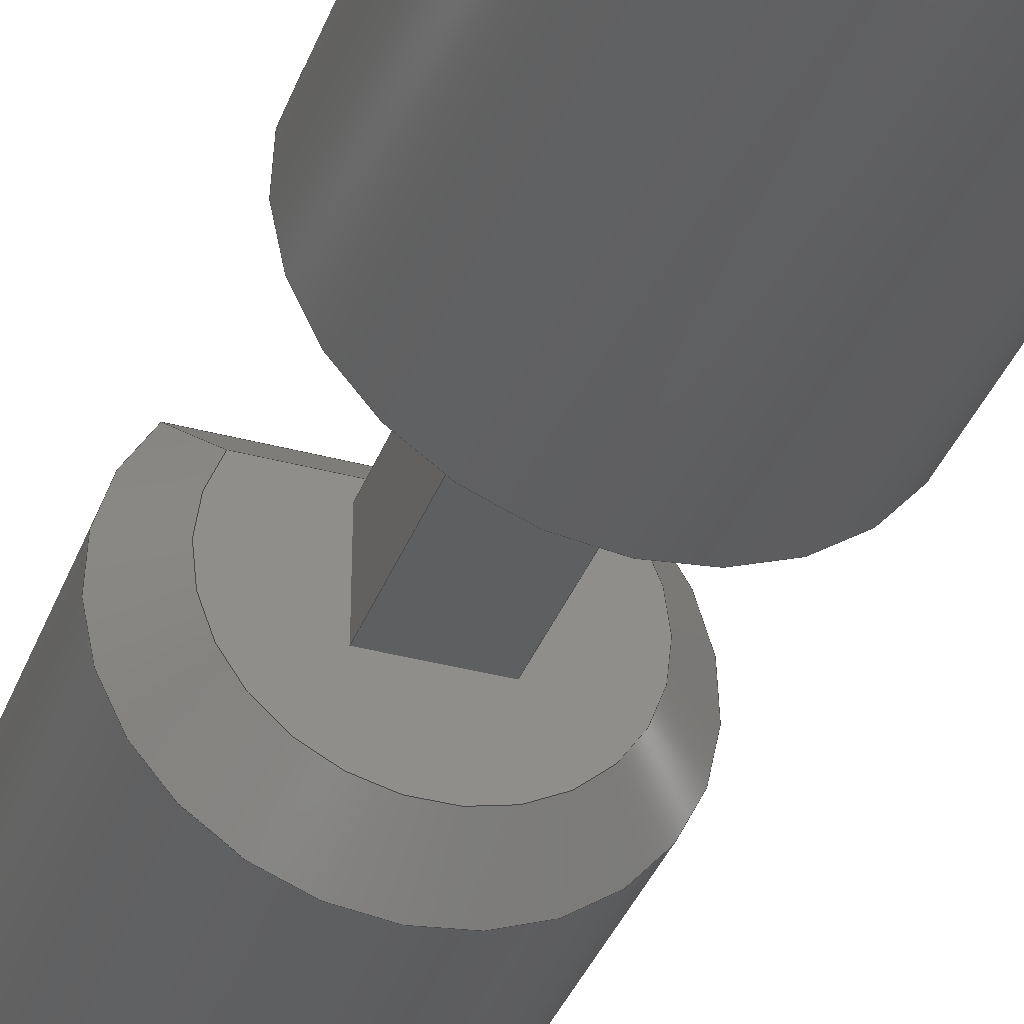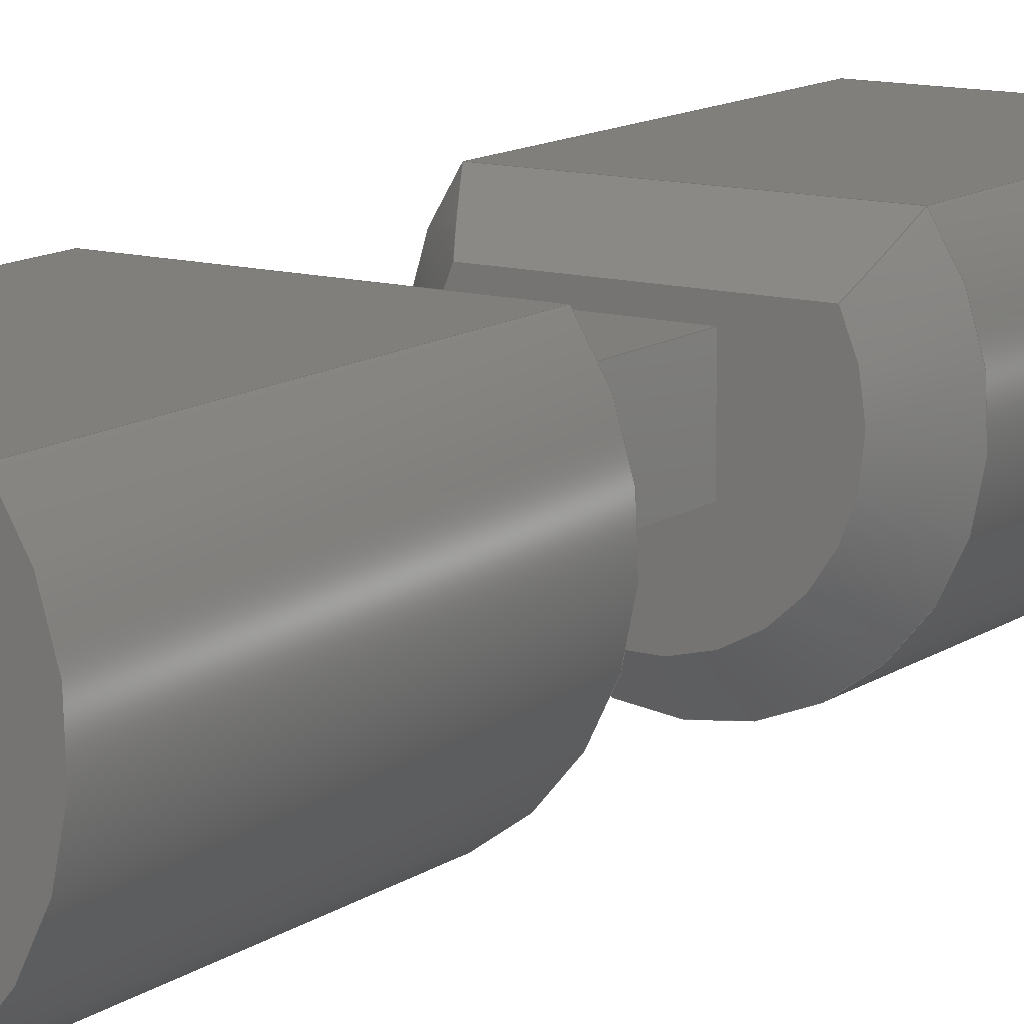
<metadata>
{"format":"step","ext":"step","renderer":"f3d","projection":"perspective","resolution":1024,"background":"white","views":[{"elev":-36.8,"azim":160.7,"up":"+Y"},{"elev":12.5,"azim":33.2,"up":"+Y"}]}
</metadata>
<code>
ISO-10303-21;
DATA;
#1 = APPLICATION_PROTOCOL_DEFINITION('international standard',
  'automotive_design',2000,#2);
#2 = APPLICATION_CONTEXT(
  'core data for automotive mechanical design processes');
#3 = SHAPE_DEFINITION_REPRESENTATION(#4,#10);
#4 = PRODUCT_DEFINITION_SHAPE('','',#5);
#5 = PRODUCT_DEFINITION('design','',#6,#9);
#6 = PRODUCT_DEFINITION_FORMATION('','',#7);
#7 = PRODUCT('Open CASCADE STEP translator 7.6 2',
  'Open CASCADE STEP translator 7.6 2','',(#8));
#8 = PRODUCT_CONTEXT('',#2,'mechanical');
#9 = PRODUCT_DEFINITION_CONTEXT('part definition',#2,'design');
#10 = ADVANCED_BREP_SHAPE_REPRESENTATION('',(#11,#15),#423);
#11 = AXIS2_PLACEMENT_3D('',#12,#13,#14);
#12 = CARTESIAN_POINT('',(0,0,0));
#13 = DIRECTION('',(0,0,1));
#14 = DIRECTION('',(1,0,-0));
#15 = MANIFOLD_SOLID_BREP('',#16);
#16 = CLOSED_SHELL('',(#17,#59,#81,#115,#125,#142,#186,#217,#241,#265,
    #282,#313,#347,#364,#396,#413));
#17 = ADVANCED_FACE('',(#18),#54,.T.);
#18 = FACE_BOUND('',#19,.T.);
#19 = EDGE_LOOP('',(#20,#30,#39,#47));
#20 = ORIENTED_EDGE('',*,*,#21,.T.);
#21 = EDGE_CURVE('',#22,#24,#26,.T.);
#22 = VERTEX_POINT('',#23);
#23 = CARTESIAN_POINT('',(-3.074,2.4,-2.55));
#24 = VERTEX_POINT('',#25);
#25 = CARTESIAN_POINT('',(-3.074,2.4,-11.55));
#26 = LINE('',#27,#28);
#27 = CARTESIAN_POINT('',(-3.074,2.4,-1.55));
#28 = VECTOR('',#29,1);
#29 = DIRECTION('',(-0,-0,-1));
#30 = ORIENTED_EDGE('',*,*,#31,.T.);
#31 = EDGE_CURVE('',#24,#32,#34,.T.);
#32 = VERTEX_POINT('',#33);
#33 = CARTESIAN_POINT('',(3.074,2.4,-11.55));
#34 = CIRCLE('',#35,3.9);
#35 = AXIS2_PLACEMENT_3D('',#36,#37,#38);
#36 = CARTESIAN_POINT('',(0,0,-11.55));
#37 = DIRECTION('',(0,0,1));
#38 = DIRECTION('',(1,0,0));
#39 = ORIENTED_EDGE('',*,*,#40,.F.);
#40 = EDGE_CURVE('',#41,#32,#43,.T.);
#41 = VERTEX_POINT('',#42);
#42 = CARTESIAN_POINT('',(3.074,2.4,-2.55));
#43 = LINE('',#44,#45);
#44 = CARTESIAN_POINT('',(3.074,2.4,-1.55));
#45 = VECTOR('',#46,1);
#46 = DIRECTION('',(-0,-0,-1));
#47 = ORIENTED_EDGE('',*,*,#48,.F.);
#48 = EDGE_CURVE('',#22,#41,#49,.T.);
#49 = CIRCLE('',#50,3.9);
#50 = AXIS2_PLACEMENT_3D('',#51,#52,#53);
#51 = CARTESIAN_POINT('',(0,0,-2.55));
#52 = DIRECTION('',(0,0,1));
#53 = DIRECTION('',(-0.7882,0.6154,0));
#54 = CYLINDRICAL_SURFACE('',#55,3.9);
#55 = AXIS2_PLACEMENT_3D('',#56,#57,#58);
#56 = CARTESIAN_POINT('',(0,0,-1.55));
#57 = DIRECTION('',(0,0,1));
#58 = DIRECTION('',(1,0,0));
#59 = ADVANCED_FACE('',(#60),#76,.F.);
#60 = FACE_BOUND('',#61,.F.);
#61 = EDGE_LOOP('',(#62,#63,#69,#70));
#62 = ORIENTED_EDGE('',*,*,#21,.T.);
#63 = ORIENTED_EDGE('',*,*,#64,.T.);
#64 = EDGE_CURVE('',#24,#32,#65,.T.);
#65 = LINE('',#66,#67);
#66 = CARTESIAN_POINT('',(-3.074,2.4,-11.55));
#67 = VECTOR('',#68,1);
#68 = DIRECTION('',(1,0,0));
#69 = ORIENTED_EDGE('',*,*,#40,.F.);
#70 = ORIENTED_EDGE('',*,*,#71,.F.);
#71 = EDGE_CURVE('',#22,#41,#72,.T.);
#72 = LINE('',#73,#74);
#73 = CARTESIAN_POINT('',(-3.074,2.4,-2.55));
#74 = VECTOR('',#75,1);
#75 = DIRECTION('',(1,0,0));
#76 = PLANE('',#77);
#77 = AXIS2_PLACEMENT_3D('',#78,#79,#80);
#78 = CARTESIAN_POINT('',(-3.074,2.4,-1.55));
#79 = DIRECTION('',(0,-1,0));
#80 = DIRECTION('',(1,0,0));
#81 = ADVANCED_FACE('',(#82),#110,.T.);
#82 = FACE_BOUND('',#83,.T.);
#83 = EDGE_LOOP('',(#84,#93,#94,#103));
#84 = ORIENTED_EDGE('',*,*,#85,.F.);
#85 = EDGE_CURVE('',#22,#86,#88,.T.);
#86 = VERTEX_POINT('',#87);
#87 = CARTESIAN_POINT('',(-2.54,1.4,-1.55));
#88 = PARABOLA('',#89,0.5303);
#89 = AXIS2_PLACEMENT_3D('',#90,#91,#92);
#90 = CARTESIAN_POINT('',(0,-0.75,0.6));
#91 = DIRECTION('',(0,-0.7071,-0.7071));
#92 = DIRECTION('',(0,0.7071,-0.7071));
#93 = ORIENTED_EDGE('',*,*,#48,.T.);
#94 = ORIENTED_EDGE('',*,*,#95,.T.);
#95 = EDGE_CURVE('',#41,#96,#98,.T.);
#96 = VERTEX_POINT('',#97);
#97 = CARTESIAN_POINT('',(2.54,1.4,-1.55));
#98 = PARABOLA('',#99,0.5303);
#99 = AXIS2_PLACEMENT_3D('',#100,#101,#102);
#100 = CARTESIAN_POINT('',(0,-0.75,0.6));
#101 = DIRECTION('',(0,0.7071,0.7071));
#102 = DIRECTION('',(0,0.7071,-0.7071));
#103 = ORIENTED_EDGE('',*,*,#104,.F.);
#104 = EDGE_CURVE('',#86,#96,#105,.T.);
#105 = CIRCLE('',#106,2.9);
#106 = AXIS2_PLACEMENT_3D('',#107,#108,#109);
#107 = CARTESIAN_POINT('',(0,0,-1.55));
#108 = DIRECTION('',(0,0,1));
#109 = DIRECTION('',(-0.7882,0.6154,0));
#110 = CONICAL_SURFACE('',#111,3.9,0.7854);
#111 = AXIS2_PLACEMENT_3D('',#112,#113,#114);
#112 = CARTESIAN_POINT('',(0,0,-2.55));
#113 = DIRECTION('',(-0,-0,-1));
#114 = DIRECTION('',(-0.7882,0.6154,0));
#115 = ADVANCED_FACE('',(#116),#120,.F.);
#116 = FACE_BOUND('',#117,.F.);
#117 = EDGE_LOOP('',(#118,#119));
#118 = ORIENTED_EDGE('',*,*,#31,.T.);
#119 = ORIENTED_EDGE('',*,*,#64,.F.);
#120 = PLANE('',#121);
#121 = AXIS2_PLACEMENT_3D('',#122,#123,#124);
#122 = CARTESIAN_POINT('',(8e-17,-0.1308,-11.55));
#123 = DIRECTION('',(0,0,1));
#124 = DIRECTION('',(0,1,0));
#125 = ADVANCED_FACE('',(#126),#137,.F.);
#126 = FACE_BOUND('',#127,.F.);
#127 = EDGE_LOOP('',(#128,#129,#130,#131));
#128 = ORIENTED_EDGE('',*,*,#85,.F.);
#129 = ORIENTED_EDGE('',*,*,#71,.T.);
#130 = ORIENTED_EDGE('',*,*,#95,.T.);
#131 = ORIENTED_EDGE('',*,*,#132,.F.);
#132 = EDGE_CURVE('',#86,#96,#133,.T.);
#133 = LINE('',#134,#135);
#134 = CARTESIAN_POINT('',(-3.074,1.4,-1.55));
#135 = VECTOR('',#136,1);
#136 = DIRECTION('',(1,0,0));
#137 = PLANE('',#138);
#138 = AXIS2_PLACEMENT_3D('',#139,#140,#141);
#139 = CARTESIAN_POINT('',(-3.074,1.9,-2.05));
#140 = DIRECTION('',(0,-0.7071,-0.7071));
#141 = DIRECTION('',(1,0,0));
#142 = ADVANCED_FACE('',(#143,#147),#181,.T.);
#143 = FACE_BOUND('',#144,.T.);
#144 = EDGE_LOOP('',(#145,#146));
#145 = ORIENTED_EDGE('',*,*,#104,.T.);
#146 = ORIENTED_EDGE('',*,*,#132,.F.);
#147 = FACE_BOUND('',#148,.T.);
#148 = EDGE_LOOP('',(#149,#159,#167,#175));
#149 = ORIENTED_EDGE('',*,*,#150,.F.);
#150 = EDGE_CURVE('',#151,#153,#155,.T.);
#151 = VERTEX_POINT('',#152);
#152 = CARTESIAN_POINT('',(-1,-1,-1.55));
#153 = VERTEX_POINT('',#154);
#154 = CARTESIAN_POINT('',(1,-1,-1.55));
#155 = LINE('',#156,#157);
#156 = CARTESIAN_POINT('',(-0.5,-1,-1.55));
#157 = VECTOR('',#158,1);
#158 = DIRECTION('',(1,-2.2e-16,0));
#159 = ORIENTED_EDGE('',*,*,#160,.T.);
#160 = EDGE_CURVE('',#151,#161,#163,.T.);
#161 = VERTEX_POINT('',#162);
#162 = CARTESIAN_POINT('',(-1,1,-1.55));
#163 = LINE('',#164,#165);
#164 = CARTESIAN_POINT('',(-1,-0.06538,-1.55));
#165 = VECTOR('',#166,1);
#166 = DIRECTION('',(2.2e-16,1,0));
#167 = ORIENTED_EDGE('',*,*,#168,.F.);
#168 = EDGE_CURVE('',#169,#161,#171,.T.);
#169 = VERTEX_POINT('',#170);
#170 = CARTESIAN_POINT('',(1,1,-1.55));
#171 = LINE('',#172,#173);
#172 = CARTESIAN_POINT('',(-0.5,1,-1.55));
#173 = VECTOR('',#174,1);
#174 = DIRECTION('',(-1,2.2e-16,0));
#175 = ORIENTED_EDGE('',*,*,#176,.F.);
#176 = EDGE_CURVE('',#153,#169,#177,.T.);
#177 = LINE('',#178,#179);
#178 = CARTESIAN_POINT('',(1,-0.06538,-1.55));
#179 = VECTOR('',#180,1);
#180 = DIRECTION('',(2.2e-16,1,0));
#181 = PLANE('',#182);
#182 = AXIS2_PLACEMENT_3D('',#183,#184,#185);
#183 = CARTESIAN_POINT('',(8e-17,-0.1308,-1.55));
#184 = DIRECTION('',(0,0,1));
#185 = DIRECTION('',(0,1,0));
#186 = ADVANCED_FACE('',(#187),#212,.T.);
#187 = FACE_BOUND('',#188,.T.);
#188 = EDGE_LOOP('',(#189,#197,#198,#206));
#189 = ORIENTED_EDGE('',*,*,#190,.F.);
#190 = EDGE_CURVE('',#151,#191,#193,.T.);
#191 = VERTEX_POINT('',#192);
#192 = CARTESIAN_POINT('',(-1,-1,3.75));
#193 = LINE('',#194,#195);
#194 = CARTESIAN_POINT('',(-1,-1,-8));
#195 = VECTOR('',#196,1);
#196 = DIRECTION('',(0,0,1));
#197 = ORIENTED_EDGE('',*,*,#150,.T.);
#198 = ORIENTED_EDGE('',*,*,#199,.T.);
#199 = EDGE_CURVE('',#153,#200,#202,.T.);
#200 = VERTEX_POINT('',#201);
#201 = CARTESIAN_POINT('',(1,-1,3.75));
#202 = LINE('',#203,#204);
#203 = CARTESIAN_POINT('',(1,-1,-8));
#204 = VECTOR('',#205,1);
#205 = DIRECTION('',(0,0,1));
#206 = ORIENTED_EDGE('',*,*,#207,.T.);
#207 = EDGE_CURVE('',#200,#191,#208,.T.);
#208 = LINE('',#209,#210);
#209 = CARTESIAN_POINT('',(-0.5,-1,3.75));
#210 = VECTOR('',#211,1);
#211 = DIRECTION('',(-1,2.2e-16,0));
#212 = PLANE('',#213);
#213 = AXIS2_PLACEMENT_3D('',#214,#215,#216);
#214 = CARTESIAN_POINT('',(-1,-1,-8));
#215 = DIRECTION('',(-2.2e-16,-1,2.2e-16));
#216 = DIRECTION('',(-2.2e-16,2.2e-16,1));
#217 = ADVANCED_FACE('',(#218),#236,.T.);
#218 = FACE_BOUND('',#219,.T.);
#219 = EDGE_LOOP('',(#220,#221,#222,#230));
#220 = ORIENTED_EDGE('',*,*,#199,.F.);
#221 = ORIENTED_EDGE('',*,*,#176,.T.);
#222 = ORIENTED_EDGE('',*,*,#223,.F.);
#223 = EDGE_CURVE('',#224,#169,#226,.T.);
#224 = VERTEX_POINT('',#225);
#225 = CARTESIAN_POINT('',(1,1,3.75));
#226 = LINE('',#227,#228);
#227 = CARTESIAN_POINT('',(1,1,8));
#228 = VECTOR('',#229,1);
#229 = DIRECTION('',(0,0,-1));
#230 = ORIENTED_EDGE('',*,*,#231,.T.);
#231 = EDGE_CURVE('',#224,#200,#232,.T.);
#232 = LINE('',#233,#234);
#233 = CARTESIAN_POINT('',(1,-0.06657,3.75));
#234 = VECTOR('',#235,1);
#235 = DIRECTION('',(-2.2e-16,-1,0));
#236 = PLANE('',#237);
#237 = AXIS2_PLACEMENT_3D('',#238,#239,#240);
#238 = CARTESIAN_POINT('',(1,-5e-17,1.11e-15));
#239 = DIRECTION('',(1,-2.2e-16,2.2e-16));
#240 = DIRECTION('',(-2.2e-16,0,1));
#241 = ADVANCED_FACE('',(#242),#260,.T.);
#242 = FACE_BOUND('',#243,.T.);
#243 = EDGE_LOOP('',(#244,#252,#258,#259));
#244 = ORIENTED_EDGE('',*,*,#245,.F.);
#245 = EDGE_CURVE('',#246,#161,#248,.T.);
#246 = VERTEX_POINT('',#247);
#247 = CARTESIAN_POINT('',(-1,1,3.75));
#248 = LINE('',#249,#250);
#249 = CARTESIAN_POINT('',(-1,1,8));
#250 = VECTOR('',#251,1);
#251 = DIRECTION('',(0,0,-1));
#252 = ORIENTED_EDGE('',*,*,#253,.T.);
#253 = EDGE_CURVE('',#246,#224,#254,.T.);
#254 = LINE('',#255,#256);
#255 = CARTESIAN_POINT('',(-0.5,1,3.75));
#256 = VECTOR('',#257,1);
#257 = DIRECTION('',(1,-2.2e-16,0));
#258 = ORIENTED_EDGE('',*,*,#223,.T.);
#259 = ORIENTED_EDGE('',*,*,#168,.T.);
#260 = PLANE('',#261);
#261 = AXIS2_PLACEMENT_3D('',#262,#263,#264);
#262 = CARTESIAN_POINT('',(-1,1,8));
#263 = DIRECTION('',(2.2e-16,1,-2.2e-16));
#264 = DIRECTION('',(2.2e-16,-2.2e-16,-1));
#265 = ADVANCED_FACE('',(#266),#277,.F.);
#266 = FACE_BOUND('',#267,.F.);
#267 = EDGE_LOOP('',(#268,#269,#270,#271));
#268 = ORIENTED_EDGE('',*,*,#190,.F.);
#269 = ORIENTED_EDGE('',*,*,#160,.T.);
#270 = ORIENTED_EDGE('',*,*,#245,.F.);
#271 = ORIENTED_EDGE('',*,*,#272,.T.);
#272 = EDGE_CURVE('',#246,#191,#273,.T.);
#273 = LINE('',#274,#275);
#274 = CARTESIAN_POINT('',(-1,-0.06657,3.75));
#275 = VECTOR('',#276,1);
#276 = DIRECTION('',(-2.2e-16,-1,0));
#277 = PLANE('',#278);
#278 = AXIS2_PLACEMENT_3D('',#279,#280,#281);
#279 = CARTESIAN_POINT('',(-1,-5e-17,0));
#280 = DIRECTION('',(1,-2.2e-16,2.2e-16));
#281 = DIRECTION('',(-2.2e-16,0,1));
#282 = ADVANCED_FACE('',(#283,#302),#308,.F.);
#283 = FACE_BOUND('',#284,.F.);
#284 = EDGE_LOOP('',(#285,#296));
#285 = ORIENTED_EDGE('',*,*,#286,.T.);
#286 = EDGE_CURVE('',#287,#289,#291,.T.);
#287 = VERTEX_POINT('',#288);
#288 = CARTESIAN_POINT('',(-2.528,1.38,3.75));
#289 = VERTEX_POINT('',#290);
#290 = CARTESIAN_POINT('',(2.528,1.38,3.75));
#291 = CIRCLE('',#292,2.88);
#292 = AXIS2_PLACEMENT_3D('',#293,#294,#295);
#293 = CARTESIAN_POINT('',(0,0,3.75));
#294 = DIRECTION('',(0,0,1));
#295 = DIRECTION('',(-0.7898,0.6134,0));
#296 = ORIENTED_EDGE('',*,*,#297,.F.);
#297 = EDGE_CURVE('',#287,#289,#298,.T.);
#298 = LINE('',#299,#300);
#299 = CARTESIAN_POINT('',(-3.064,1.38,3.75));
#300 = VECTOR('',#301,1);
#301 = DIRECTION('',(1,0,0));
#302 = FACE_BOUND('',#303,.F.);
#303 = EDGE_LOOP('',(#304,#305,#306,#307));
#304 = ORIENTED_EDGE('',*,*,#231,.T.);
#305 = ORIENTED_EDGE('',*,*,#207,.T.);
#306 = ORIENTED_EDGE('',*,*,#272,.F.);
#307 = ORIENTED_EDGE('',*,*,#253,.T.);
#308 = PLANE('',#309);
#309 = AXIS2_PLACEMENT_3D('',#310,#311,#312);
#310 = CARTESIAN_POINT('',(0,-0.1331,3.75));
#311 = DIRECTION('',(0,0,1));
#312 = DIRECTION('',(0,1,0));
#313 = ADVANCED_FACE('',(#314),#342,.T.);
#314 = FACE_BOUND('',#315,.T.);
#315 = EDGE_LOOP('',(#316,#325,#326,#335));
#316 = ORIENTED_EDGE('',*,*,#317,.F.);
#317 = EDGE_CURVE('',#287,#318,#320,.T.);
#318 = VERTEX_POINT('',#319);
#319 = CARTESIAN_POINT('',(-3.064,2.38,4.75));
#320 = PARABOLA('',#321,0.5303);
#321 = AXIS2_PLACEMENT_3D('',#322,#323,#324);
#322 = CARTESIAN_POINT('',(0,-0.75,1.62));
#323 = DIRECTION('',(0,-0.7071,0.7071));
#324 = DIRECTION('',(0,0.7071,0.7071));
#325 = ORIENTED_EDGE('',*,*,#286,.T.);
#326 = ORIENTED_EDGE('',*,*,#327,.T.);
#327 = EDGE_CURVE('',#289,#328,#330,.T.);
#328 = VERTEX_POINT('',#329);
#329 = CARTESIAN_POINT('',(3.064,2.38,4.75));
#330 = PARABOLA('',#331,0.5303);
#331 = AXIS2_PLACEMENT_3D('',#332,#333,#334);
#332 = CARTESIAN_POINT('',(0,-0.75,1.62));
#333 = DIRECTION('',(0,0.7071,-0.7071));
#334 = DIRECTION('',(0,0.7071,0.7071));
#335 = ORIENTED_EDGE('',*,*,#336,.F.);
#336 = EDGE_CURVE('',#318,#328,#337,.T.);
#337 = CIRCLE('',#338,3.88);
#338 = AXIS2_PLACEMENT_3D('',#339,#340,#341);
#339 = CARTESIAN_POINT('',(0,0,4.75));
#340 = DIRECTION('',(0,0,1));
#341 = DIRECTION('',(-0.7898,0.6134,0));
#342 = CONICAL_SURFACE('',#343,3.88,0.7854);
#343 = AXIS2_PLACEMENT_3D('',#344,#345,#346);
#344 = CARTESIAN_POINT('',(0,0,4.75));
#345 = DIRECTION('',(0,0,1));
#346 = DIRECTION('',(-0.7898,0.6134,0));
#347 = ADVANCED_FACE('',(#348),#359,.F.);
#348 = FACE_BOUND('',#349,.F.);
#349 = EDGE_LOOP('',(#350,#351,#352,#353));
#350 = ORIENTED_EDGE('',*,*,#317,.F.);
#351 = ORIENTED_EDGE('',*,*,#297,.T.);
#352 = ORIENTED_EDGE('',*,*,#327,.T.);
#353 = ORIENTED_EDGE('',*,*,#354,.F.);
#354 = EDGE_CURVE('',#318,#328,#355,.T.);
#355 = LINE('',#356,#357);
#356 = CARTESIAN_POINT('',(-3.064,2.38,4.75));
#357 = VECTOR('',#358,1);
#358 = DIRECTION('',(1,0,0));
#359 = PLANE('',#360);
#360 = AXIS2_PLACEMENT_3D('',#361,#362,#363);
#361 = CARTESIAN_POINT('',(-3.064,1.88,4.25));
#362 = DIRECTION('',(0,-0.7071,0.7071));
#363 = DIRECTION('',(1,0,0));
#364 = ADVANCED_FACE('',(#365),#391,.T.);
#365 = FACE_BOUND('',#366,.F.);
#366 = EDGE_LOOP('',(#367,#375,#384,#390));
#367 = ORIENTED_EDGE('',*,*,#368,.T.);
#368 = EDGE_CURVE('',#318,#369,#371,.T.);
#369 = VERTEX_POINT('',#370);
#370 = CARTESIAN_POINT('',(-3.064,2.38,13.75));
#371 = LINE('',#372,#373);
#372 = CARTESIAN_POINT('',(-3.064,2.38,3.75));
#373 = VECTOR('',#374,1);
#374 = DIRECTION('',(0,0,1));
#375 = ORIENTED_EDGE('',*,*,#376,.T.);
#376 = EDGE_CURVE('',#369,#377,#379,.T.);
#377 = VERTEX_POINT('',#378);
#378 = CARTESIAN_POINT('',(3.064,2.38,13.75));
#379 = CIRCLE('',#380,3.88);
#380 = AXIS2_PLACEMENT_3D('',#381,#382,#383);
#381 = CARTESIAN_POINT('',(0,0,13.75));
#382 = DIRECTION('',(0,0,1));
#383 = DIRECTION('',(1,0,0));
#384 = ORIENTED_EDGE('',*,*,#385,.F.);
#385 = EDGE_CURVE('',#328,#377,#386,.T.);
#386 = LINE('',#387,#388);
#387 = CARTESIAN_POINT('',(3.064,2.38,3.75));
#388 = VECTOR('',#389,1);
#389 = DIRECTION('',(0,0,1));
#390 = ORIENTED_EDGE('',*,*,#336,.F.);
#391 = CYLINDRICAL_SURFACE('',#392,3.88);
#392 = AXIS2_PLACEMENT_3D('',#393,#394,#395);
#393 = CARTESIAN_POINT('',(0,0,3.75));
#394 = DIRECTION('',(-0,-0,-1));
#395 = DIRECTION('',(1,0,0));
#396 = ADVANCED_FACE('',(#397),#408,.T.);
#397 = FACE_BOUND('',#398,.T.);
#398 = EDGE_LOOP('',(#399,#400,#406,#407));
#399 = ORIENTED_EDGE('',*,*,#368,.T.);
#400 = ORIENTED_EDGE('',*,*,#401,.T.);
#401 = EDGE_CURVE('',#369,#377,#402,.T.);
#402 = LINE('',#403,#404);
#403 = CARTESIAN_POINT('',(-3.064,2.38,13.75));
#404 = VECTOR('',#405,1);
#405 = DIRECTION('',(1,0,0));
#406 = ORIENTED_EDGE('',*,*,#385,.F.);
#407 = ORIENTED_EDGE('',*,*,#354,.F.);
#408 = PLANE('',#409);
#409 = AXIS2_PLACEMENT_3D('',#410,#411,#412);
#410 = CARTESIAN_POINT('',(-3.064,2.38,3.75));
#411 = DIRECTION('',(0,1,0));
#412 = DIRECTION('',(1,0,0));
#413 = ADVANCED_FACE('',(#414),#418,.T.);
#414 = FACE_BOUND('',#415,.T.);
#415 = EDGE_LOOP('',(#416,#417));
#416 = ORIENTED_EDGE('',*,*,#376,.T.);
#417 = ORIENTED_EDGE('',*,*,#401,.F.);
#418 = PLANE('',#419);
#419 = AXIS2_PLACEMENT_3D('',#420,#421,#422);
#420 = CARTESIAN_POINT('',(0,-0.1331,13.75));
#421 = DIRECTION('',(0,0,1));
#422 = DIRECTION('',(0,1,0));
#423 = ( GEOMETRIC_REPRESENTATION_CONTEXT(3) 
GLOBAL_UNCERTAINTY_ASSIGNED_CONTEXT((#427)) GLOBAL_UNIT_ASSIGNED_CONTEXT
((#424,#425,#426)) REPRESENTATION_CONTEXT('Context #1',
  '3D Context with UNIT and UNCERTAINTY') );
#424 = ( LENGTH_UNIT() NAMED_UNIT(*) SI_UNIT(.MILLI.,.METRE.) );
#425 = ( NAMED_UNIT(*) PLANE_ANGLE_UNIT() SI_UNIT($,.RADIAN.) );
#426 = ( NAMED_UNIT(*) SI_UNIT($,.STERADIAN.) SOLID_ANGLE_UNIT() );
#427 = UNCERTAINTY_MEASURE_WITH_UNIT(LENGTH_MEASURE(1e-07),#424,
  'distance_accuracy_value','confusion accuracy');
#428 = PRODUCT_RELATED_PRODUCT_CATEGORY('part',$,(#7));
ENDSEC;
END-ISO-10303-21;

</code>
